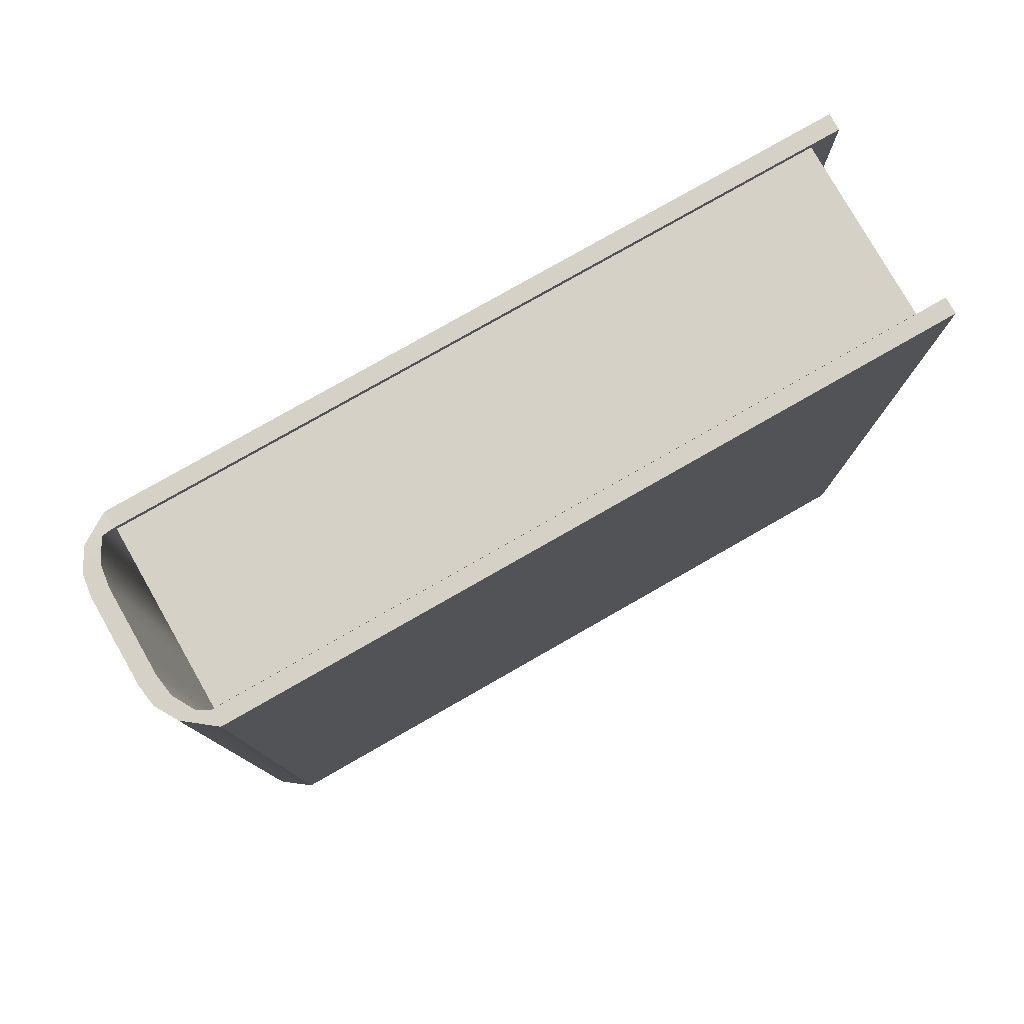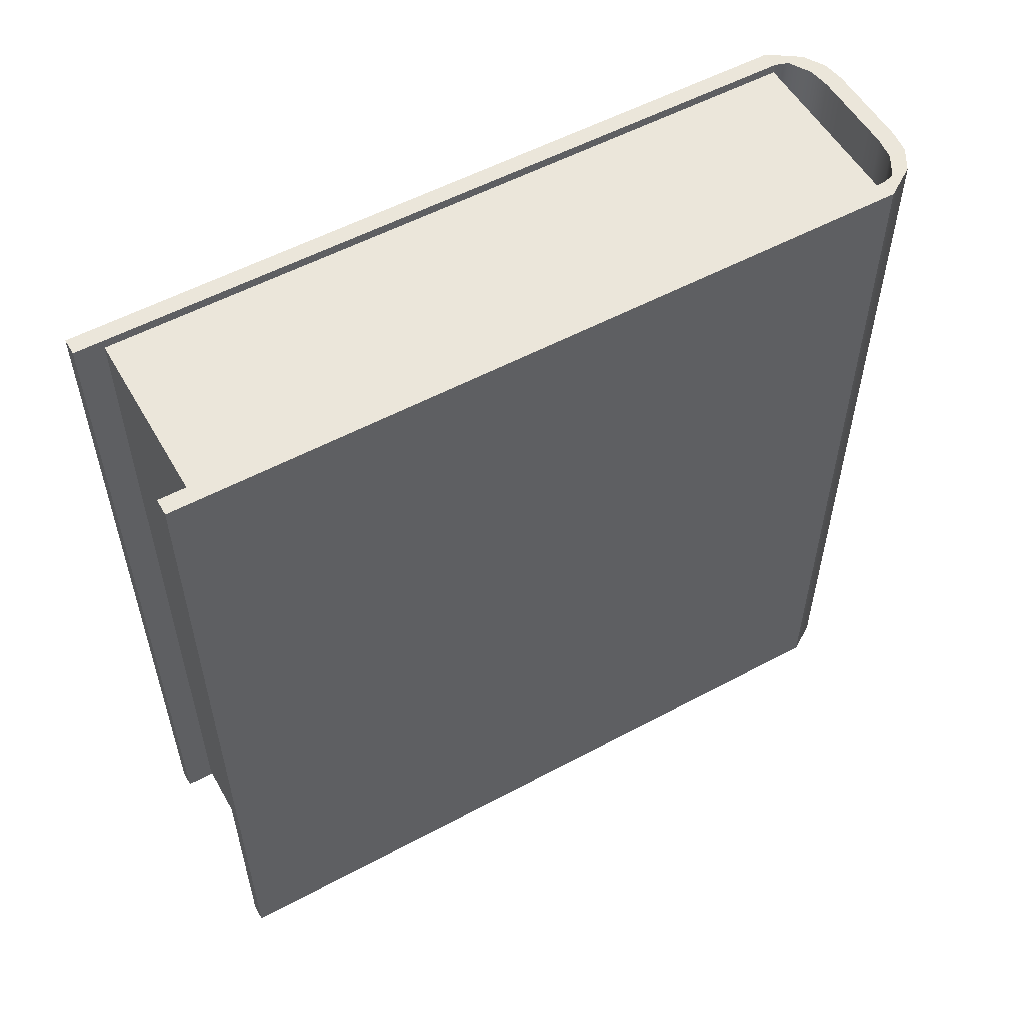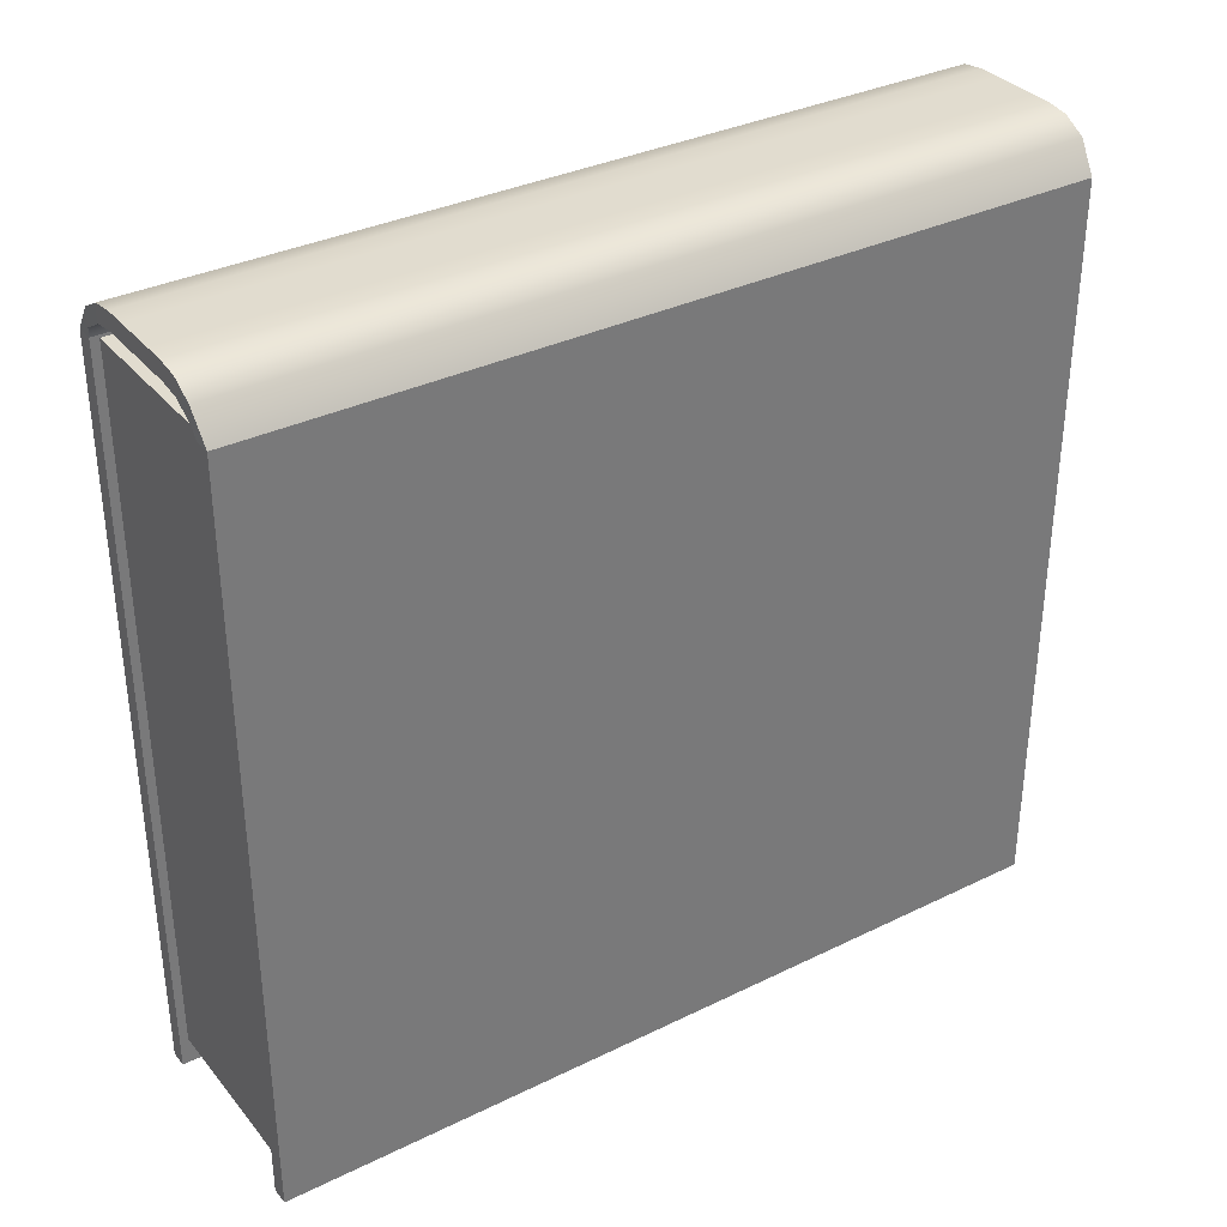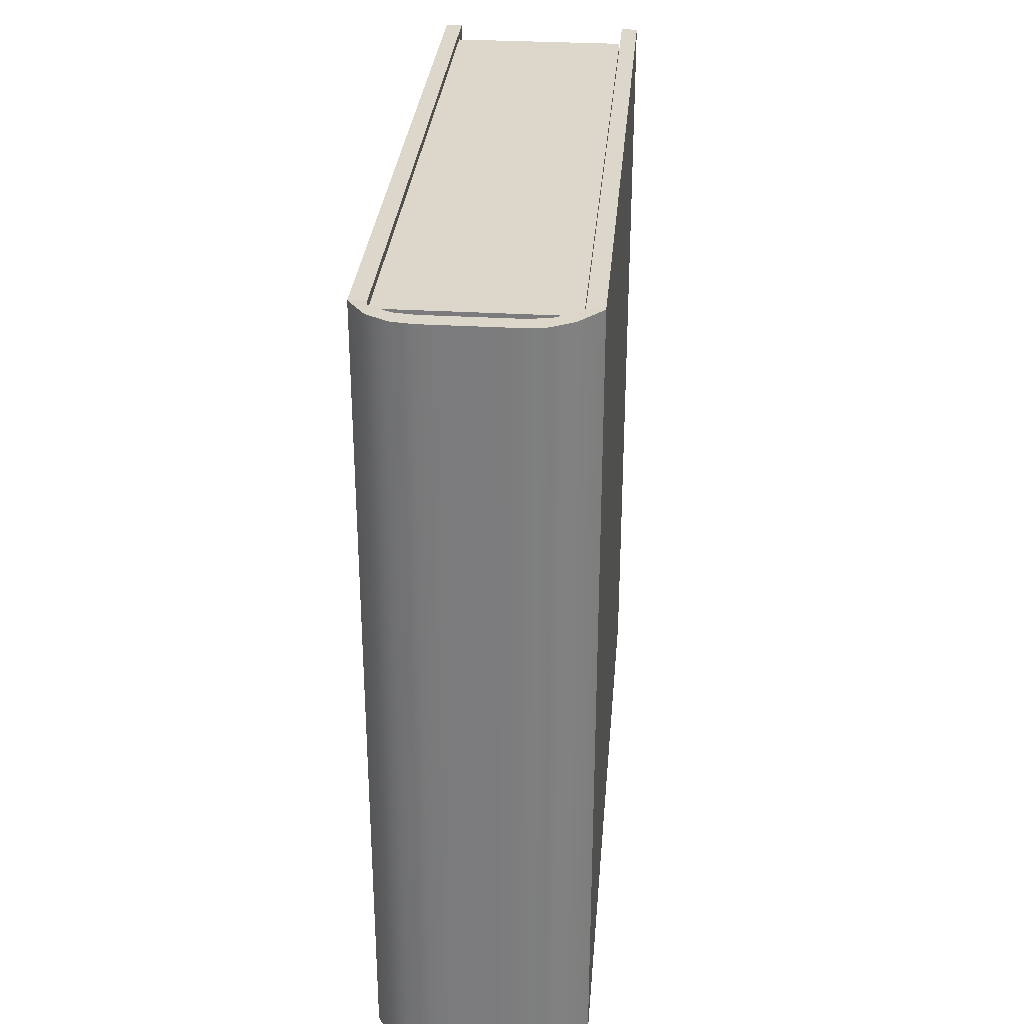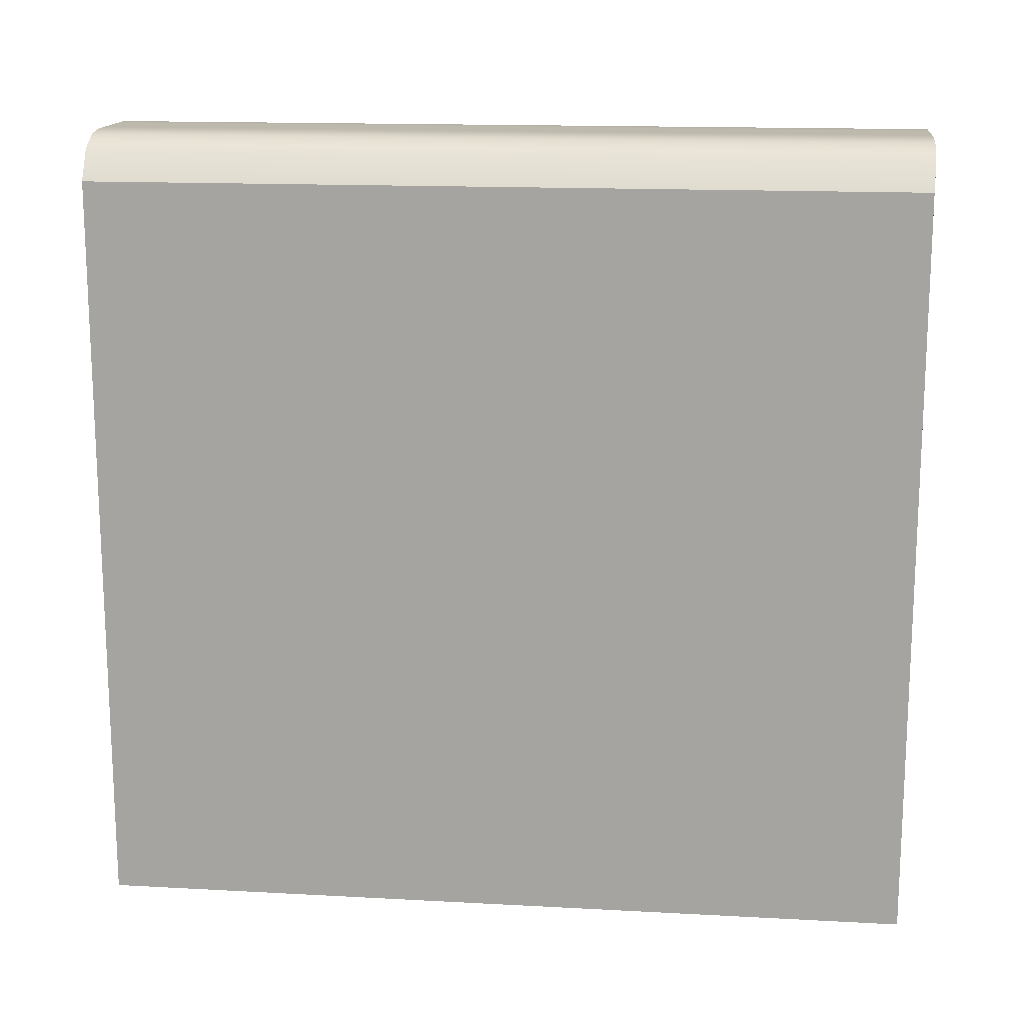
<metadata>
{"format":"obj","ext":"obj","renderer":"f3d","projection":"perspective","resolution":1024,"background":"white","views":[{"elev":79.0,"azim":60.3,"up":"+Y"},{"elev":55.0,"azim":-119.5,"up":"+Y"},{"elev":34.2,"azim":-123.4,"up":"+Z"},{"elev":30.8,"azim":4.9,"up":"+Y"},{"elev":15.2,"azim":96.6,"up":"+Z"}]}
</metadata>
<code>
g default
v -0.4194 -1.826 1.627
v -0.4054 -1.826 1.627
v -0.3914 -1.826 1.627
v -0.3774 -1.826 1.627
v -0.3634 -1.826 1.627
v -0.3495 -1.826 1.627
v -0.3355 -1.826 1.627
v -0.3215 -1.826 1.627
v -0.3075 -1.826 1.627
v -0.2936 -1.826 1.627
v -0.2796 -1.826 1.627
v -0.2656 -1.826 1.627
v -0.2516 -1.826 1.627
v -0.2376 -1.826 1.627
v -0.2237 -1.826 1.627
v -0.2097 -1.826 1.627
v -0.1957 -1.826 1.627
v -0.1817 -1.826 1.627
v -0.1677 -1.826 1.627
v -0.1538 -1.826 1.627
v -0.1398 -1.826 1.627
v -0.1258 -1.826 1.627
v -0.1118 -1.826 1.627
v -0.09785 -1.826 1.627
v -0.08387 -1.826 1.627
v -0.06989 -1.826 1.627
v -0.05591 -1.826 1.627
v -0.04194 -1.826 1.627
v -0.02796 -1.826 1.627
v -0.01398 -1.826 1.627
v 0 -1.826 1.627
v 0.01398 -1.826 1.627
v 0.02796 -1.826 1.627
v 0.04194 -1.826 1.627
v 0.05591 -1.826 1.627
v 0.06989 -1.826 1.627
v 0.08387 -1.826 1.627
v 0.09785 -1.826 1.627
v 0.1118 -1.826 1.627
v 0.1258 -1.826 1.627
v 0.1398 -1.826 1.627
v 0.1538 -1.826 1.627
v 0.1677 -1.826 1.627
v 0.1817 -1.826 1.627
v 0.1957 -1.826 1.627
v 0.2097 -1.826 1.627
v 0.2237 -1.826 1.627
v 0.2376 -1.826 1.627
v 0.2516 -1.826 1.627
v 0.2656 -1.826 1.627
v 0.2796 -1.826 1.627
v 0.2936 -1.826 1.627
v 0.3075 -1.826 1.627
v 0.3215 -1.826 1.627
v 0.3355 -1.826 1.627
v 0.3495 -1.826 1.627
v 0.3634 -1.826 1.627
v 0.3774 -1.826 1.627
v 0.3914 -1.826 1.627
v 0.4054 -1.826 1.627
v 0.4194 -1.826 1.627
v -0.4194 1.826 1.627
v -0.4054 1.826 1.627
v -0.3914 1.826 1.627
v -0.3774 1.826 1.627
v -0.3634 1.826 1.627
v -0.3495 1.826 1.627
v -0.3355 1.826 1.627
v -0.3215 1.826 1.627
v -0.3075 1.826 1.627
v -0.2936 1.826 1.627
v -0.2796 1.826 1.627
v -0.2656 1.826 1.627
v -0.2516 1.826 1.627
v -0.2376 1.826 1.627
v -0.2237 1.826 1.627
v -0.2097 1.826 1.627
v -0.1957 1.826 1.627
v -0.1817 1.826 1.627
v -0.1677 1.826 1.627
v -0.1538 1.826 1.627
v -0.1398 1.826 1.627
v -0.1258 1.826 1.627
v -0.1118 1.826 1.627
v -0.09785 1.826 1.627
v -0.08387 1.826 1.627
v -0.06989 1.826 1.627
v -0.05591 1.826 1.627
v -0.04194 1.826 1.627
v -0.02796 1.826 1.627
v -0.01398 1.826 1.627
v 0 1.826 1.627
v 0.01398 1.826 1.627
v 0.02796 1.826 1.627
v 0.04194 1.826 1.627
v 0.05591 1.826 1.627
v 0.06989 1.826 1.627
v 0.08387 1.826 1.627
v 0.09785 1.826 1.627
v 0.1118 1.826 1.627
v 0.1258 1.826 1.627
v 0.1398 1.826 1.627
v 0.1538 1.826 1.627
v 0.1677 1.826 1.627
v 0.1817 1.826 1.627
v 0.1957 1.826 1.627
v 0.2097 1.826 1.627
v 0.2237 1.826 1.627
v 0.2376 1.826 1.627
v 0.2516 1.826 1.627
v 0.2656 1.826 1.627
v 0.2796 1.826 1.627
v 0.2936 1.826 1.627
v 0.3075 1.826 1.627
v 0.3215 1.826 1.627
v 0.3355 1.826 1.627
v 0.3495 1.826 1.627
v 0.3634 1.826 1.627
v 0.3774 1.826 1.627
v 0.3914 1.826 1.627
v 0.4054 1.826 1.627
v 0.4194 1.826 1.627
v -0.4194 1.826 -1.627
v -0.4054 1.826 -1.627
v -0.3914 1.826 -1.627
v -0.3774 1.826 -1.627
v -0.3634 1.826 -1.627
v -0.3495 1.826 -1.627
v -0.3355 1.826 -1.627
v -0.3215 1.826 -1.627
v -0.3075 1.826 -1.627
v -0.2936 1.826 -1.627
v -0.2796 1.826 -1.627
v -0.2656 1.826 -1.627
v -0.2516 1.826 -1.627
v -0.2376 1.826 -1.627
v -0.2237 1.826 -1.627
v -0.2097 1.826 -1.627
v -0.1957 1.826 -1.627
v -0.1817 1.826 -1.627
v -0.1677 1.826 -1.627
v -0.1538 1.826 -1.627
v -0.1398 1.826 -1.627
v -0.1258 1.826 -1.627
v -0.1118 1.826 -1.627
v -0.09785 1.826 -1.627
v -0.08387 1.826 -1.627
v -0.06989 1.826 -1.627
v -0.05591 1.826 -1.627
v -0.04194 1.826 -1.627
v -0.02796 1.826 -1.627
v -0.01398 1.826 -1.627
v 0 1.826 -1.627
v 0.01398 1.826 -1.627
v 0.02796 1.826 -1.627
v 0.04194 1.826 -1.627
v 0.05591 1.826 -1.627
v 0.06989 1.826 -1.627
v 0.08387 1.826 -1.627
v 0.09785 1.826 -1.627
v 0.1118 1.826 -1.627
v 0.1258 1.826 -1.627
v 0.1398 1.826 -1.627
v 0.1538 1.826 -1.627
v 0.1677 1.826 -1.627
v 0.1817 1.826 -1.627
v 0.1957 1.826 -1.627
v 0.2097 1.826 -1.627
v 0.2237 1.826 -1.627
v 0.2376 1.826 -1.627
v 0.2516 1.826 -1.627
v 0.2656 1.826 -1.627
v 0.2796 1.826 -1.627
v 0.2936 1.826 -1.627
v 0.3075 1.826 -1.627
v 0.3215 1.826 -1.627
v 0.3355 1.826 -1.627
v 0.3495 1.826 -1.627
v 0.3634 1.826 -1.627
v 0.3774 1.826 -1.627
v 0.3914 1.826 -1.627
v 0.4054 1.826 -1.627
v 0.4194 1.826 -1.627
v -0.4194 -1.826 -1.627
v -0.4054 -1.826 -1.627
v -0.3914 -1.826 -1.627
v -0.3774 -1.826 -1.627
v -0.3634 -1.826 -1.627
v -0.3495 -1.826 -1.627
v -0.3355 -1.826 -1.627
v -0.3215 -1.826 -1.627
v -0.3075 -1.826 -1.627
v -0.2936 -1.826 -1.627
v -0.2796 -1.826 -1.627
v -0.2656 -1.826 -1.627
v -0.2516 -1.826 -1.627
v -0.2376 -1.826 -1.627
v -0.2237 -1.826 -1.627
v -0.2097 -1.826 -1.627
v -0.1957 -1.826 -1.627
v -0.1817 -1.826 -1.627
v -0.1677 -1.826 -1.627
v -0.1538 -1.826 -1.627
v -0.1398 -1.826 -1.627
v -0.1258 -1.826 -1.627
v -0.1118 -1.826 -1.627
v -0.09785 -1.826 -1.627
v -0.08387 -1.826 -1.627
v -0.06989 -1.826 -1.627
v -0.05591 -1.826 -1.627
v -0.04194 -1.826 -1.627
v -0.02796 -1.826 -1.627
v -0.01398 -1.826 -1.627
v 0 -1.826 -1.627
v 0.01398 -1.826 -1.627
v 0.02796 -1.826 -1.627
v 0.04194 -1.826 -1.627
v 0.05591 -1.826 -1.627
v 0.06989 -1.826 -1.627
v 0.08387 -1.826 -1.627
v 0.09785 -1.826 -1.627
v 0.1118 -1.826 -1.627
v 0.1258 -1.826 -1.627
v 0.1398 -1.826 -1.627
v 0.1538 -1.826 -1.627
v 0.1677 -1.826 -1.627
v 0.1817 -1.826 -1.627
v 0.1957 -1.826 -1.627
v 0.2097 -1.826 -1.627
v 0.2237 -1.826 -1.627
v 0.2376 -1.826 -1.627
v 0.2516 -1.826 -1.627
v 0.2656 -1.826 -1.627
v 0.2796 -1.826 -1.627
v 0.2936 -1.826 -1.627
v 0.3075 -1.826 -1.627
v 0.3215 -1.826 -1.627
v 0.3355 -1.826 -1.627
v 0.3495 -1.826 -1.627
v 0.3634 -1.826 -1.627
v 0.3774 -1.826 -1.627
v 0.3914 -1.826 -1.627
v 0.4054 -1.826 -1.627
v 0.4194 -1.826 -1.627
g pCube1
f 1 2 63 62
f 2 3 64 63
f 3 4 65 64
f 4 5 66 65
f 5 6 67 66
f 6 7 68 67
f 7 8 69 68
f 8 9 70 69
f 9 10 71 70
f 10 11 72 71
f 11 12 73 72
f 12 13 74 73
f 13 14 75 74
f 14 15 76 75
f 15 16 77 76
f 16 17 78 77
f 17 18 79 78
f 18 19 80 79
f 19 20 81 80
f 20 21 82 81
f 21 22 83 82
f 22 23 84 83
f 23 24 85 84
f 24 25 86 85
f 25 26 87 86
f 26 27 88 87
f 27 28 89 88
f 28 29 90 89
f 29 30 91 90
f 30 31 92 91
f 31 32 93 92
f 32 33 94 93
f 33 34 95 94
f 34 35 96 95
f 35 36 97 96
f 36 37 98 97
f 37 38 99 98
f 38 39 100 99
f 39 40 101 100
f 40 41 102 101
f 41 42 103 102
f 42 43 104 103
f 43 44 105 104
f 44 45 106 105
f 45 46 107 106
f 46 47 108 107
f 47 48 109 108
f 48 49 110 109
f 49 50 111 110
f 50 51 112 111
f 51 52 113 112
f 52 53 114 113
f 53 54 115 114
f 54 55 116 115
f 55 56 117 116
f 56 57 118 117
f 57 58 119 118
f 58 59 120 119
f 59 60 121 120
f 60 61 122 121
f 62 63 124 123
f 63 64 125 124
f 64 65 126 125
f 65 66 127 126
f 66 67 128 127
f 67 68 129 128
f 68 69 130 129
f 69 70 131 130
f 70 71 132 131
f 71 72 133 132
f 72 73 134 133
f 73 74 135 134
f 74 75 136 135
f 75 76 137 136
f 76 77 138 137
f 77 78 139 138
f 78 79 140 139
f 79 80 141 140
f 80 81 142 141
f 81 82 143 142
f 82 83 144 143
f 83 84 145 144
f 84 85 146 145
f 85 86 147 146
f 86 87 148 147
f 87 88 149 148
f 88 89 150 149
f 89 90 151 150
f 90 91 152 151
f 91 92 153 152
f 92 93 154 153
f 93 94 155 154
f 94 95 156 155
f 95 96 157 156
f 96 97 158 157
f 97 98 159 158
f 98 99 160 159
f 99 100 161 160
f 100 101 162 161
f 101 102 163 162
f 102 103 164 163
f 103 104 165 164
f 104 105 166 165
f 105 106 167 166
f 106 107 168 167
f 107 108 169 168
f 108 109 170 169
f 109 110 171 170
f 110 111 172 171
f 111 112 173 172
f 112 113 174 173
f 113 114 175 174
f 114 115 176 175
f 115 116 177 176
f 116 117 178 177
f 117 118 179 178
f 118 119 180 179
f 119 120 181 180
f 120 121 182 181
f 121 122 183 182
f 123 124 185 184
f 124 125 186 185
f 125 126 187 186
f 126 127 188 187
f 127 128 189 188
f 128 129 190 189
f 129 130 191 190
f 130 131 192 191
f 131 132 193 192
f 132 133 194 193
f 133 134 195 194
f 134 135 196 195
f 135 136 197 196
f 136 137 198 197
f 137 138 199 198
f 138 139 200 199
f 139 140 201 200
f 140 141 202 201
f 141 142 203 202
f 142 143 204 203
f 143 144 205 204
f 144 145 206 205
f 145 146 207 206
f 146 147 208 207
f 147 148 209 208
f 148 149 210 209
f 149 150 211 210
f 150 151 212 211
f 151 152 213 212
f 152 153 214 213
f 153 154 215 214
f 154 155 216 215
f 155 156 217 216
f 156 157 218 217
f 157 158 219 218
f 158 159 220 219
f 159 160 221 220
f 160 161 222 221
f 161 162 223 222
f 162 163 224 223
f 163 164 225 224
f 164 165 226 225
f 165 166 227 226
f 166 167 228 227
f 167 168 229 228
f 168 169 230 229
f 169 170 231 230
f 170 171 232 231
f 171 172 233 232
f 172 173 234 233
f 173 174 235 234
f 174 175 236 235
f 175 176 237 236
f 176 177 238 237
f 177 178 239 238
f 178 179 240 239
f 179 180 241 240
f 180 181 242 241
f 181 182 243 242
f 182 183 244 243
f 184 185 2 1
f 185 186 3 2
f 186 187 4 3
f 187 188 5 4
f 188 189 6 5
f 189 190 7 6
f 190 191 8 7
f 191 192 9 8
f 192 193 10 9
f 193 194 11 10
f 194 195 12 11
f 195 196 13 12
f 196 197 14 13
f 197 198 15 14
f 198 199 16 15
f 199 200 17 16
f 200 201 18 17
f 201 202 19 18
f 202 203 20 19
f 203 204 21 20
f 204 205 22 21
f 205 206 23 22
f 206 207 24 23
f 207 208 25 24
f 208 209 26 25
f 209 210 27 26
f 210 211 28 27
f 211 212 29 28
f 212 213 30 29
f 213 214 31 30
f 214 215 32 31
f 215 216 33 32
f 216 217 34 33
f 217 218 35 34
f 218 219 36 35
f 219 220 37 36
f 220 221 38 37
f 221 222 39 38
f 222 223 40 39
f 223 224 41 40
f 224 225 42 41
f 225 226 43 42
f 226 227 44 43
f 227 228 45 44
f 228 229 46 45
f 229 230 47 46
f 230 231 48 47
f 231 232 49 48
f 232 233 50 49
f 233 234 51 50
f 234 235 52 51
f 235 236 53 52
f 236 237 54 53
f 237 238 55 54
f 238 239 56 55
f 239 240 57 56
f 240 241 58 57
f 241 242 59 58
f 242 243 60 59
f 243 244 61 60
f 61 244 183 122
f 184 1 62 123
g default
v -0.4848 -1.861 1.635
v -0.4 -1.87 1.768
v -0.3 -1.87 1.825
v -0.2 -1.87 1.84
v -0.1 -1.87 1.84
v -0 -1.87 1.84
v 0.1 -1.87 1.84
v 0.2 -1.87 1.84
v 0.3 -1.87 1.825
v 0.4 -1.87 1.768
v 0.5028 -1.861 1.635
v -0.4848 1.861 1.635
v -0.4 1.87 1.768
v -0.3 1.87 1.825
v -0.2 1.87 1.84
v -0.1 1.87 1.84
v -0 1.87 1.84
v 0.1 1.87 1.84
v 0.2 1.87 1.84
v 0.3 1.87 1.825
v 0.4 1.87 1.768
v 0.5028 1.861 1.635
v -0.4075 1.861 1.635
v -0.4 1.87 1.688
v -0.3 1.87 1.745
v -0.2 1.87 1.76
v -0.1 1.87 1.76
v -0 1.87 1.76
v 0.1 1.87 1.76
v 0.2 1.87 1.76
v 0.3 1.87 1.745
v 0.4 1.87 1.688
v 0.4255 1.861 1.635
v -0.4075 -1.861 1.635
v -0.4 -1.87 1.688
v -0.3 -1.87 1.745
v -0.2 -1.87 1.76
v -0.1 -1.87 1.76
v -0 -1.87 1.76
v 0.1 -1.87 1.76
v 0.2 -1.87 1.76
v 0.3 -1.87 1.745
v 0.4 -1.87 1.688
v 0.4255 -1.861 1.635
v 0.4255 1.861 -1.757
v 0.5028 1.861 -1.757
v 0.4255 -1.861 -1.757
v 0.5028 -1.861 -1.757
v -0.4848 1.861 -1.757
v -0.4075 1.861 -1.757
v -0.4848 -1.861 -1.757
v -0.4075 -1.861 -1.757
g polySurface5
f 245 246 257 256
f 246 247 258 257
f 247 248 259 258
f 248 249 260 259
f 249 250 261 260
f 250 251 262 261
f 251 252 263 262
f 252 253 264 263
f 253 254 265 264
f 254 255 266 265
f 256 257 268 267
f 257 258 269 268
f 258 259 270 269
f 259 260 271 270
f 260 261 272 271
f 261 262 273 272
f 262 263 274 273
f 263 264 275 274
f 264 265 276 275
f 265 266 277 276
f 267 268 279 278
f 268 269 280 279
f 269 270 281 280
f 270 271 282 281
f 271 272 283 282
f 272 273 284 283
f 273 274 285 284
f 274 275 286 285
f 275 276 287 286
f 276 277 288 287
f 278 279 246 245
f 279 280 247 246
f 280 281 248 247
f 281 282 249 248
f 282 283 250 249
f 283 284 251 250
f 284 285 252 251
f 285 286 253 252
f 286 287 254 253
f 287 288 255 254
f 255 288 277 266
f 278 245 256 267
f 288 255 266 277
f 277 266 290 289
f 289 290 292 291
f 291 292 255 288
f 255 292 290 266
f 291 288 277 289
f 245 278 267 256
f 256 267 294 293
f 293 294 296 295
f 295 296 278 245
f 278 296 294 267
f 295 245 256 293

</code>
